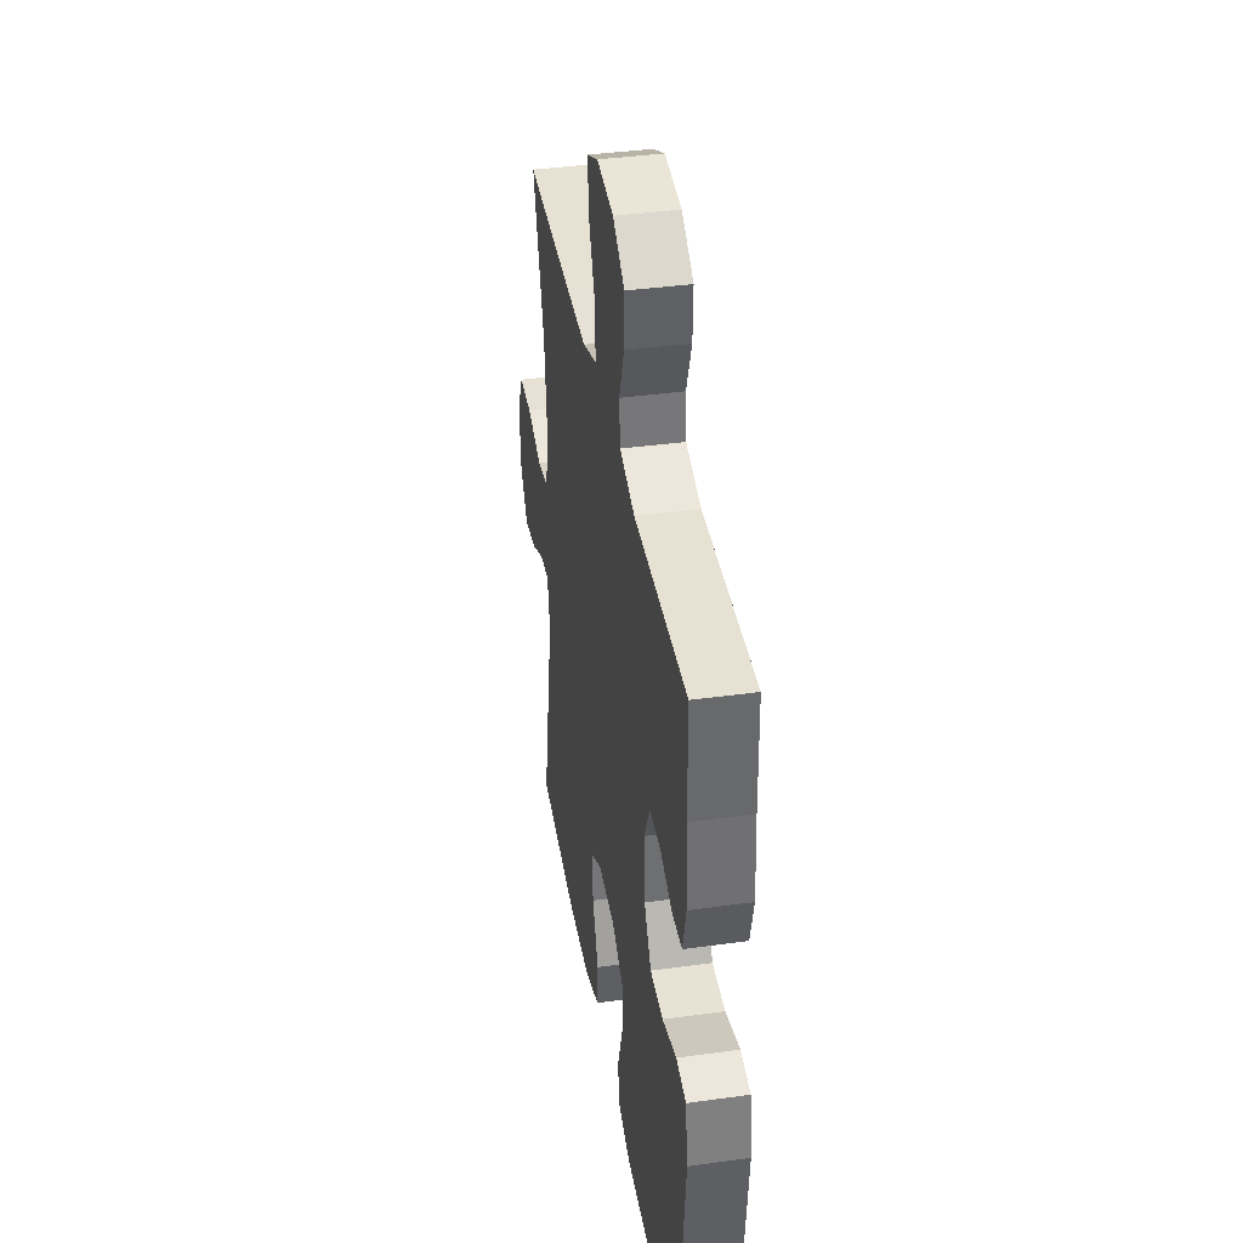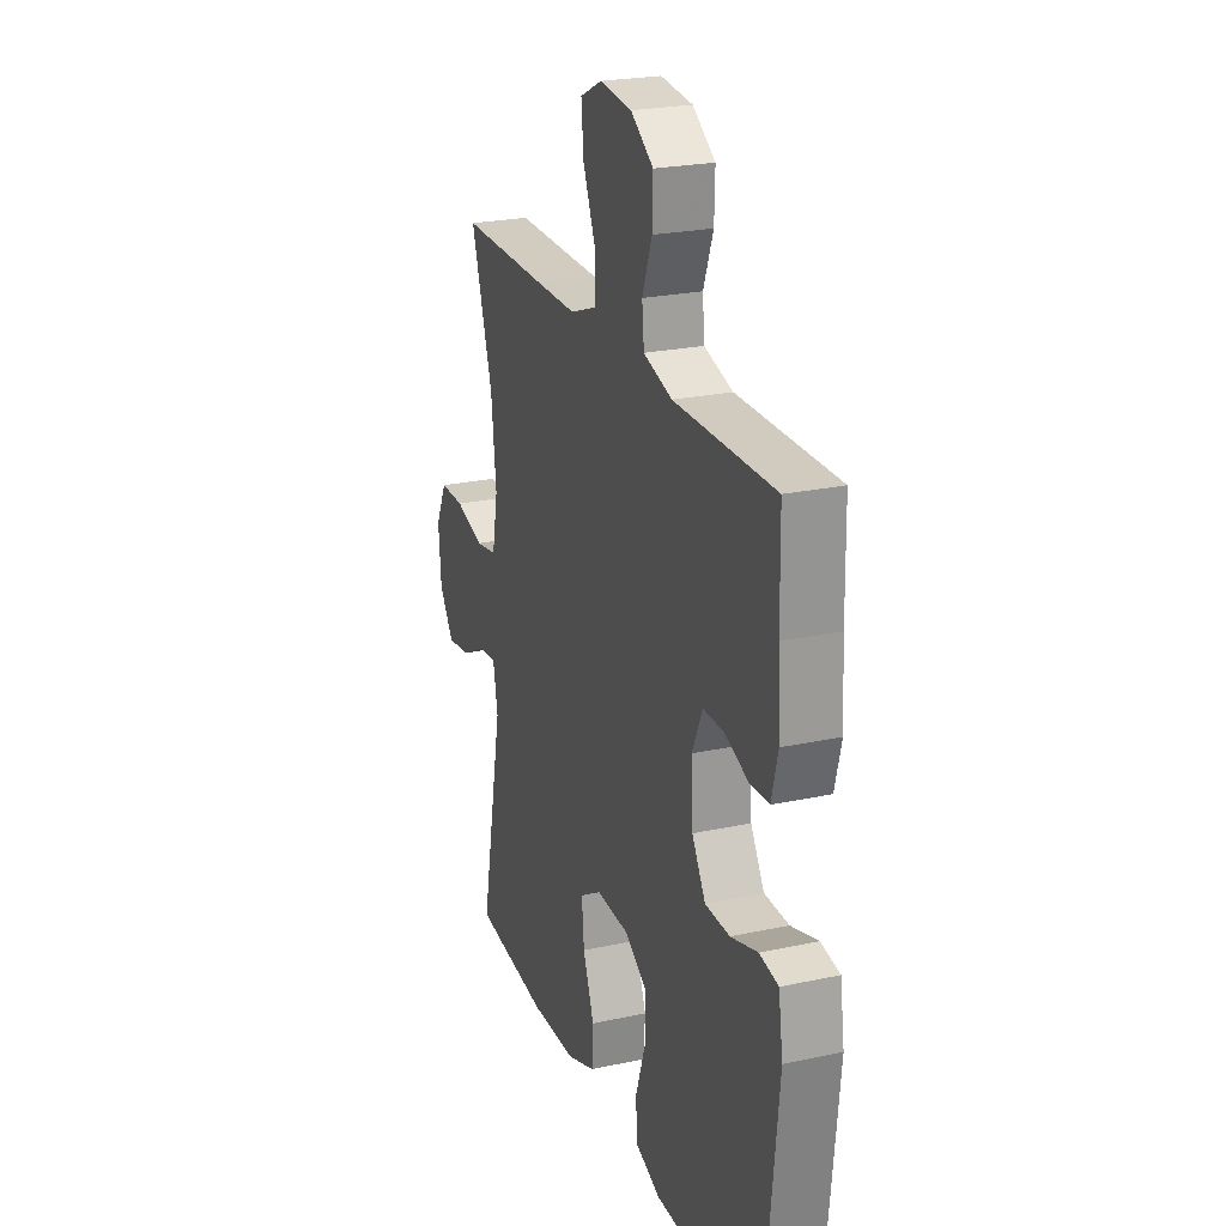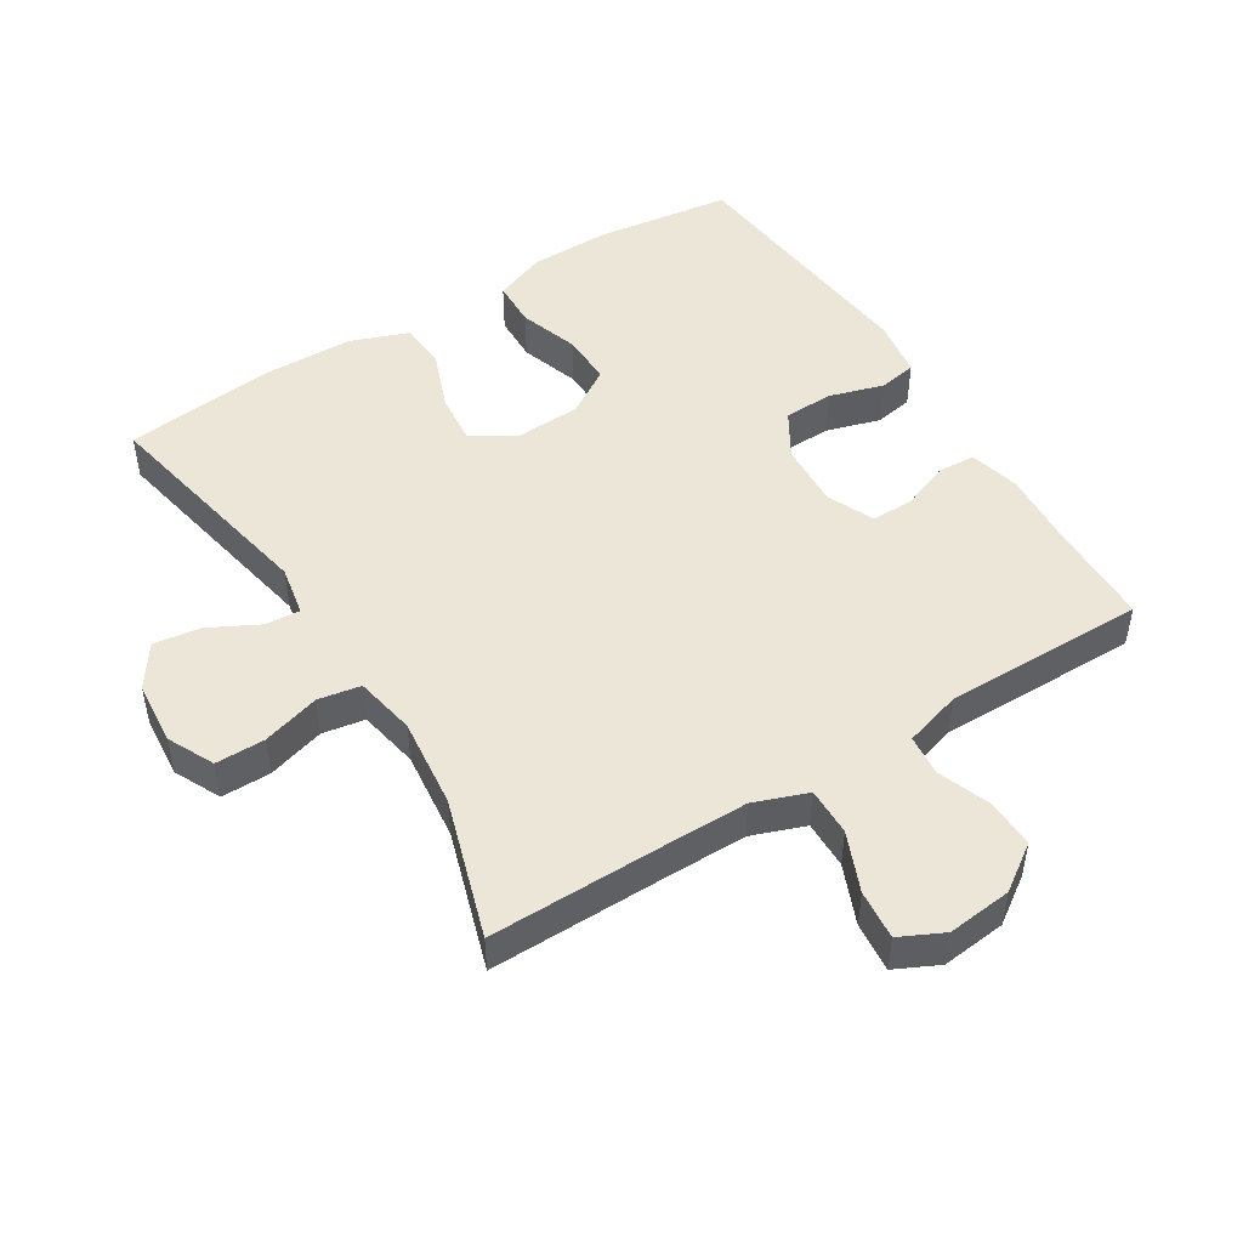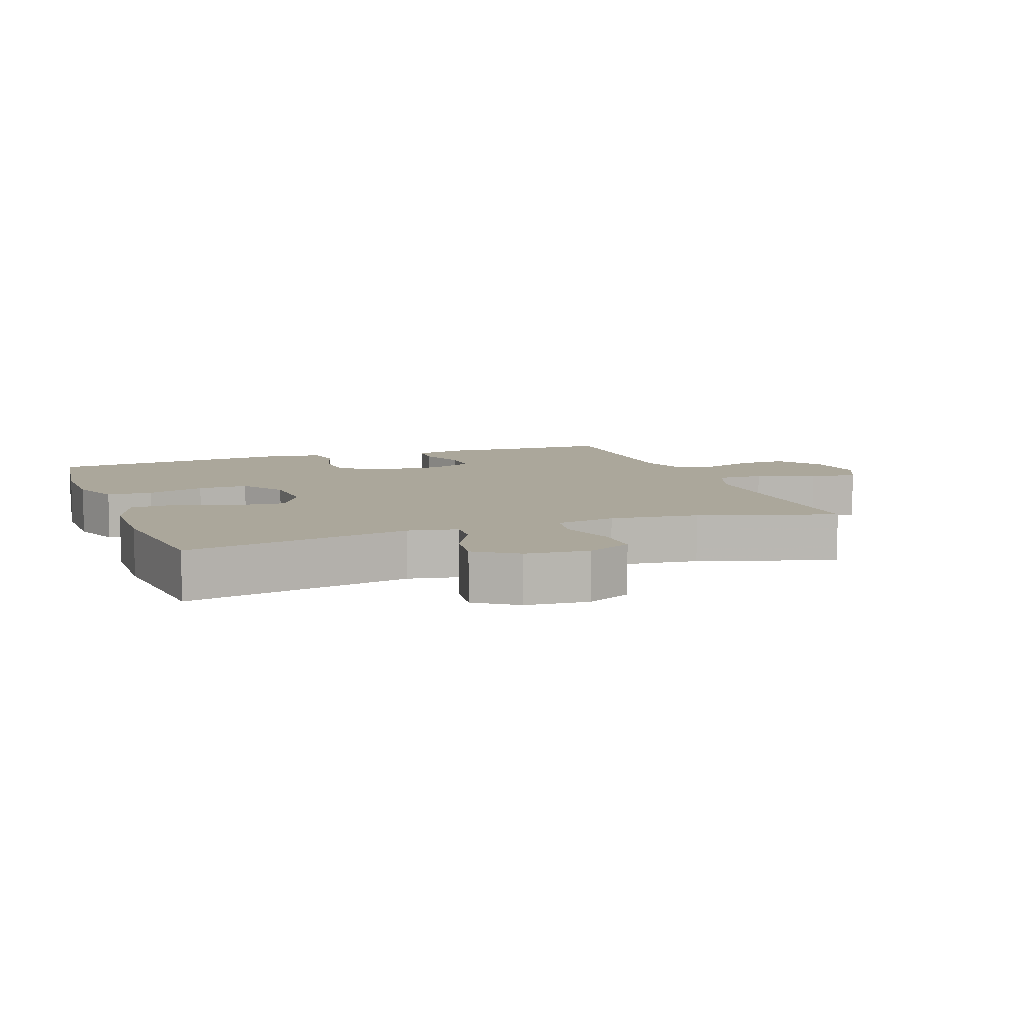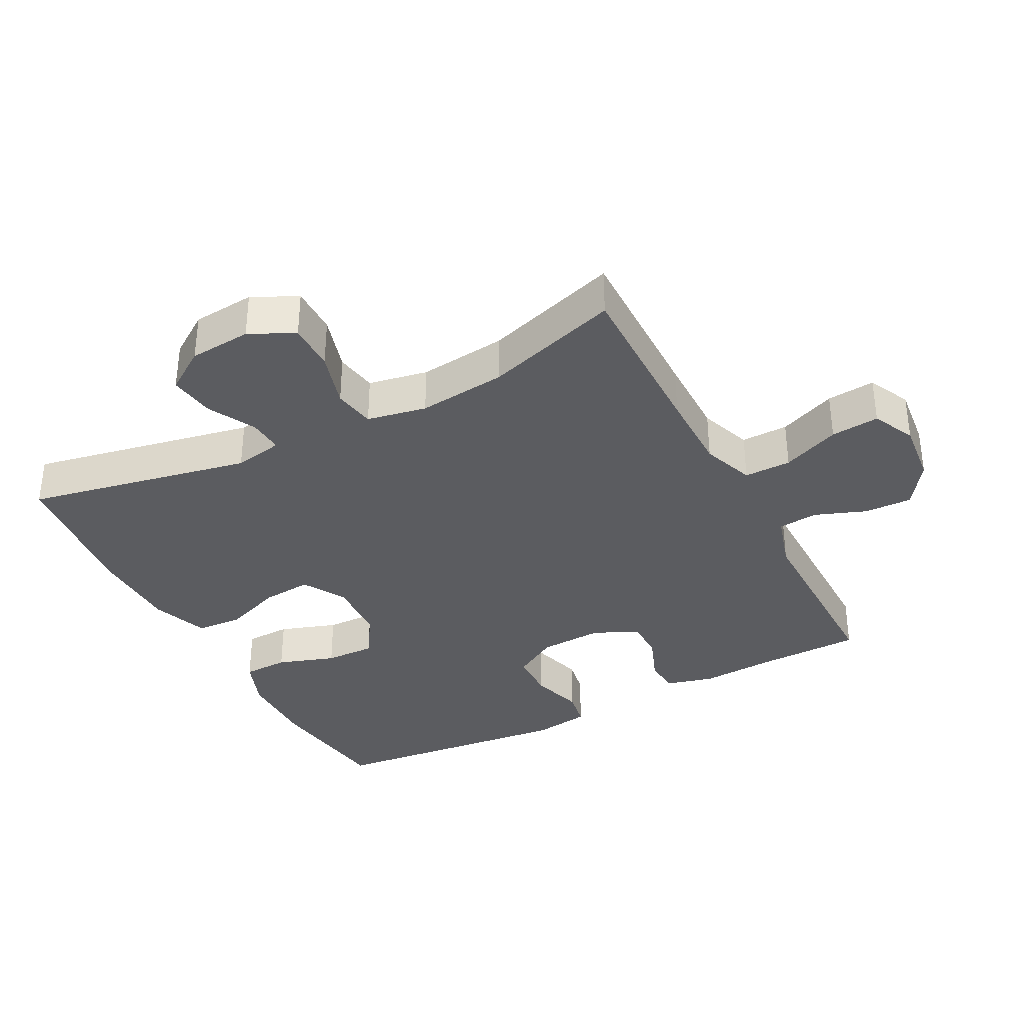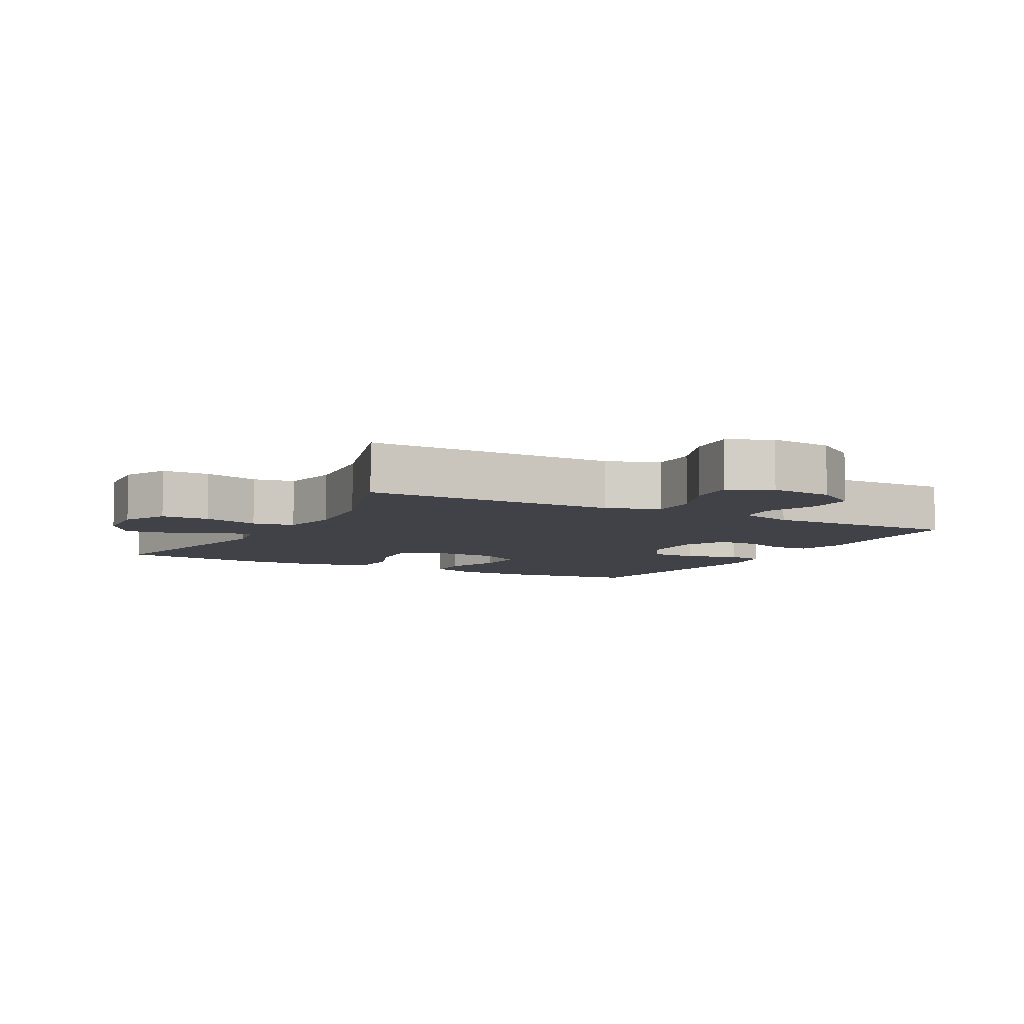
<metadata>
{"format":"obj","ext":"obj","renderer":"f3d","projection":"perspective","resolution":1024,"background":"white","views":[{"elev":39.0,"azim":80.2,"up":"+Z"},{"elev":23.7,"azim":70.1,"up":"+Z"},{"elev":48.8,"azim":-31.9,"up":"+Y"},{"elev":8.1,"azim":-110.1,"up":"+Y"},{"elev":-35.2,"azim":-62.5,"up":"+Y"},{"elev":-6.8,"azim":-28.4,"up":"+Y"}]}
</metadata>
<code>
v 0.5 0.07 -0.5
v 0.301 0.07 -0.527
v 0.182 0.07 -0.526
v 0.105 0.07 -0.497
v 0.103 0.07 -0.428
v 0.132 0.07 -0.341
v 0.134 0.07 -0.265
v 0.066 0.07 -0.222
v -0.03 0.07 -0.218
v -0.094 0.07 -0.256
v -0.087 0.07 -0.331
v -0.054 0.07 -0.419
v -0.058 0.07 -0.489
v -0.144 0.07 -0.521
v -0.277 0.07 -0.524
v -0.5 0.07 -0.5
v -0.433 0.07 -0.16
v -0.447 0.07 -0.086
v -0.499 0.07 -0.09
v -0.572 0.07 -0.128
v -0.641 0.07 -0.138
v -0.684 0.07 -0.075
v -0.692 0.07 0.019
v -0.659 0.07 0.087
v -0.586 0.07 0.087
v -0.501 0.07 0.062
v -0.438 0.07 0.073
v -0.421 0.07 0.163
v -0.436 0.07 0.296
v -0.5 0.07 0.5
v -0.242 0.07 0.498
v -0.118 0.07 0.498
v -0.039 0.07 0.527
v -0.04 0.07 0.598
v -0.076 0.07 0.685
v -0.083 0.07 0.758
v -0.019 0.07 0.789
v 0.076 0.07 0.779
v 0.143 0.07 0.733
v 0.141 0.07 0.661
v 0.112 0.07 0.583
v 0.118 0.07 0.523
v 0.203 0.07 0.498
v 0.5 0.07 0.5
v 0.503 0.07 0.345
v 0.51 0.07 0.231
v 0.491 0.07 0.157
v 0.436 0.07 0.154
v 0.365 0.07 0.181
v 0.303 0.07 0.181
v 0.272 0.07 0.113
v 0.277 0.07 0.017
v 0.317 0.07 -0.05
v 0.39 0.07 -0.052
v 0.47 0.07 -0.028
v 0.526 0.07 -0.038
v 0.539 0.07 -0.124
v 0.5 0 -0.5
v 0.301 0 -0.527
v 0.182 0 -0.526
v 0.105 0 -0.497
v 0.103 0 -0.428
v 0.132 0 -0.341
v 0.134 0 -0.265
v 0.066 0 -0.222
v -0.03 0 -0.218
v -0.094 0 -0.256
v -0.087 0 -0.331
v -0.054 0 -0.419
v -0.058 0 -0.489
v -0.144 0 -0.521
v -0.277 0 -0.524
v -0.5 0 -0.5
v -0.433 0 -0.16
v -0.447 0 -0.086
v -0.499 0 -0.09
v -0.572 0 -0.128
v -0.641 0 -0.138
v -0.684 0 -0.075
v -0.692 0 0.019
v -0.659 0 0.087
v -0.586 0 0.087
v -0.501 0 0.062
v -0.438 0 0.073
v -0.421 0 0.163
v -0.436 0 0.296
v -0.5 0 0.5
v -0.242 0 0.498
v -0.118 0 0.498
v -0.039 0 0.527
v -0.04 0 0.598
v -0.076 0 0.685
v -0.083 0 0.758
v -0.019 0 0.789
v 0.076 0 0.779
v 0.143 0 0.733
v 0.141 0 0.661
v 0.112 0 0.583
v 0.118 0 0.523
v 0.203 0 0.498
v 0.5 0 0.5
v 0.503 0 0.345
v 0.51 0 0.231
v 0.491 0 0.157
v 0.436 0 0.154
v 0.365 0 0.181
v 0.303 0 0.181
v 0.272 0 0.113
v 0.277 0 0.017
v 0.317 0 -0.05
v 0.39 0 -0.052
v 0.47 0 -0.028
v 0.526 0 -0.038
v 0.539 0 -0.124
f 54 55 56 57
f 53 54 57 1
f 52 53 1 2
f 51 52 2 3
f 46 47 48 49
f 45 46 49 50
f 43 44 45 50
f 42 43 50 51
f 38 39 40 41
f 38 41 42
f 37 38 42
f 34 35 36 37
f 33 34 37 42
f 32 33 42 51
f 29 30 31
f 28 29 31 32
f 27 28 32 51
f 23 24 25 26
f 19 20 21 22
f 18 19 22 23
f 14 15 16 17
f 14 17 18
f 11 12 13 14
f 10 11 14 18
f 9 10 18
f 8 9 18 23
f 3 4 5 6
f 3 6 7
f 51 3 7
f 8 23 26 27
f 8 27 51
f 7 8 51
f 114 113 112 111
f 58 114 111 110
f 59 58 110 109
f 60 59 109 108
f 106 105 104 103
f 107 106 103 102
f 107 102 101 100
f 108 107 100 99
f 98 97 96 95
f 99 98 95
f 99 95 94
f 94 93 92 91
f 99 94 91 90
f 108 99 90 89
f 88 87 86
f 89 88 86 85
f 108 89 85 84
f 83 82 81 80
f 79 78 77 76
f 80 79 76 75
f 74 73 72 71
f 75 74 71
f 71 70 69 68
f 75 71 68 67
f 75 67 66
f 80 75 66 65
f 63 62 61 60
f 64 63 60
f 64 60 108
f 84 83 80 65
f 108 84 65
f 108 65 64
f 1 58 59 2
f 2 59 60 3
f 3 60 61 4
f 4 61 62 5
f 5 62 63 6
f 6 63 64 7
f 7 64 65 8
f 8 65 66 9
f 9 66 67 10
f 10 67 68 11
f 11 68 69 12
f 12 69 70 13
f 13 70 71 14
f 14 71 72 15
f 15 72 73 16
f 16 73 74 17
f 17 74 75 18
f 18 75 76 19
f 19 76 77 20
f 20 77 78 21
f 21 78 79 22
f 22 79 80 23
f 23 80 81 24
f 24 81 82 25
f 25 82 83 26
f 26 83 84 27
f 27 84 85 28
f 28 85 86 29
f 29 86 87 30
f 30 87 88 31
f 31 88 89 32
f 32 89 90 33
f 33 90 91 34
f 34 91 92 35
f 35 92 93 36
f 36 93 94 37
f 37 94 95 38
f 38 95 96 39
f 39 96 97 40
f 40 97 98 41
f 41 98 99 42
f 42 99 100 43
f 43 100 101 44
f 44 101 102 45
f 45 102 103 46
f 46 103 104 47
f 47 104 105 48
f 48 105 106 49
f 49 106 107 50
f 50 107 108 51
f 51 108 109 52
f 52 109 110 53
f 53 110 111 54
f 54 111 112 55
f 55 112 113 56
f 56 113 114 57
f 57 114 58 1

</code>
